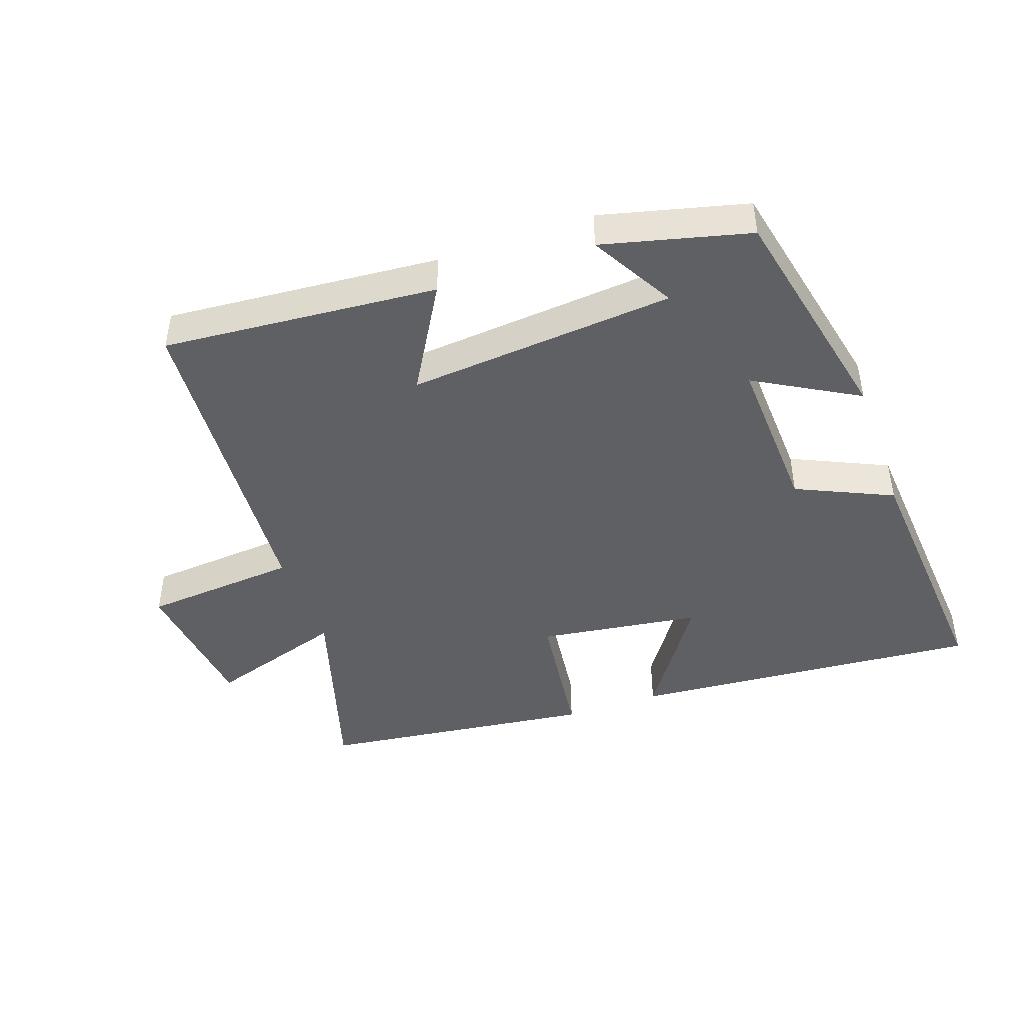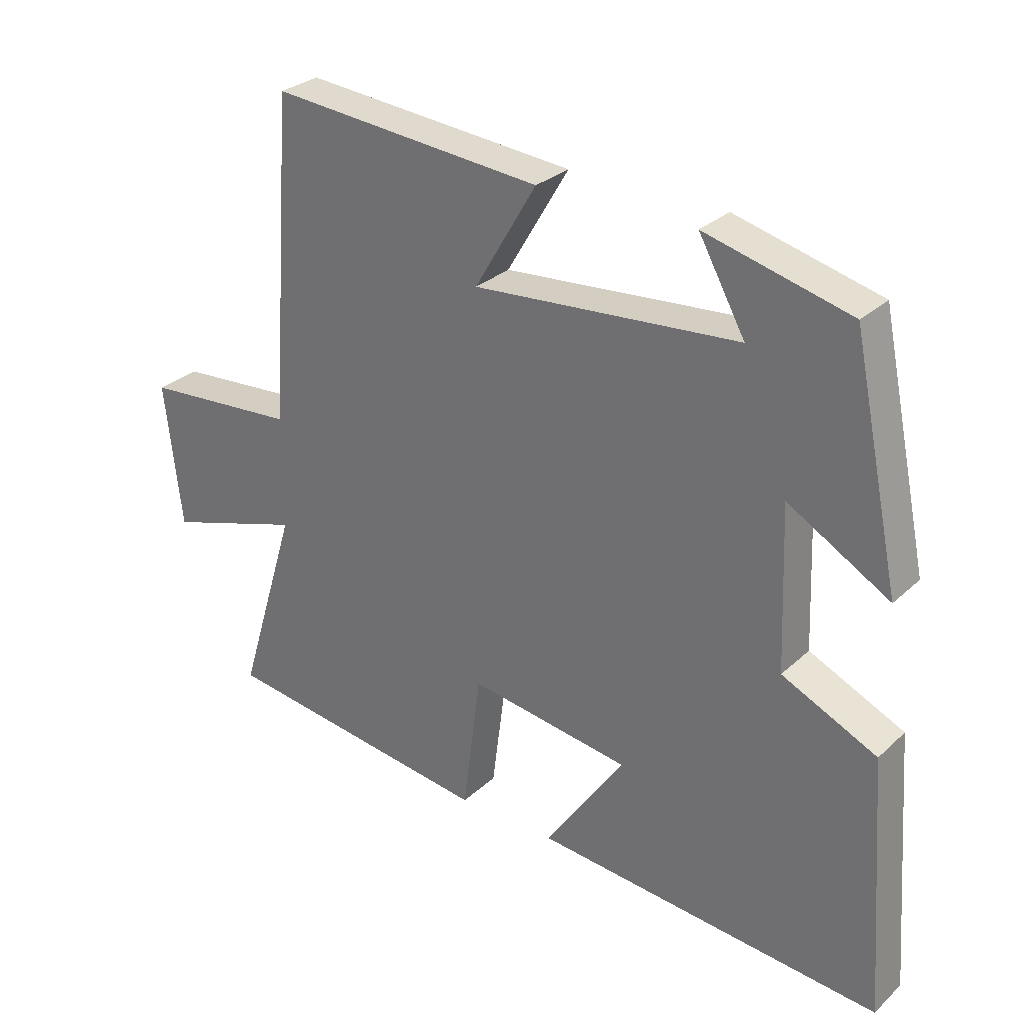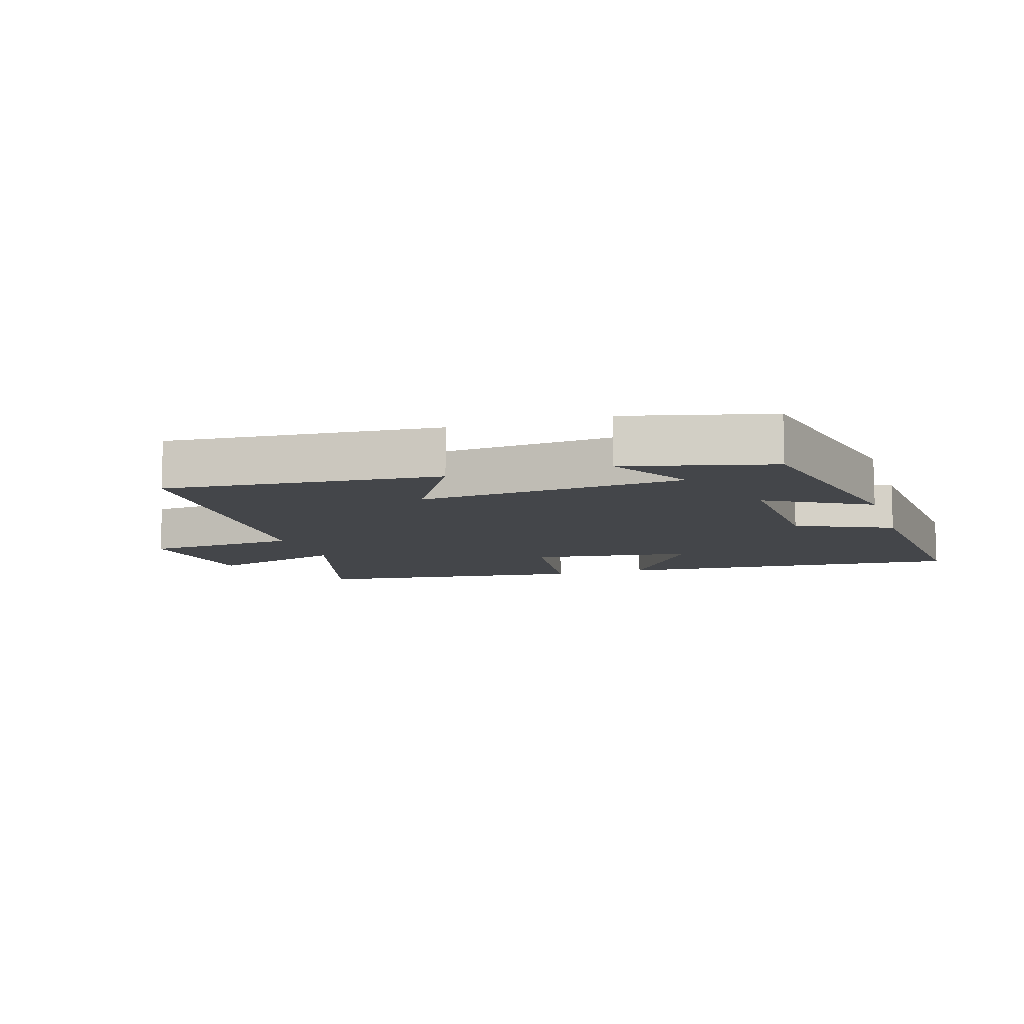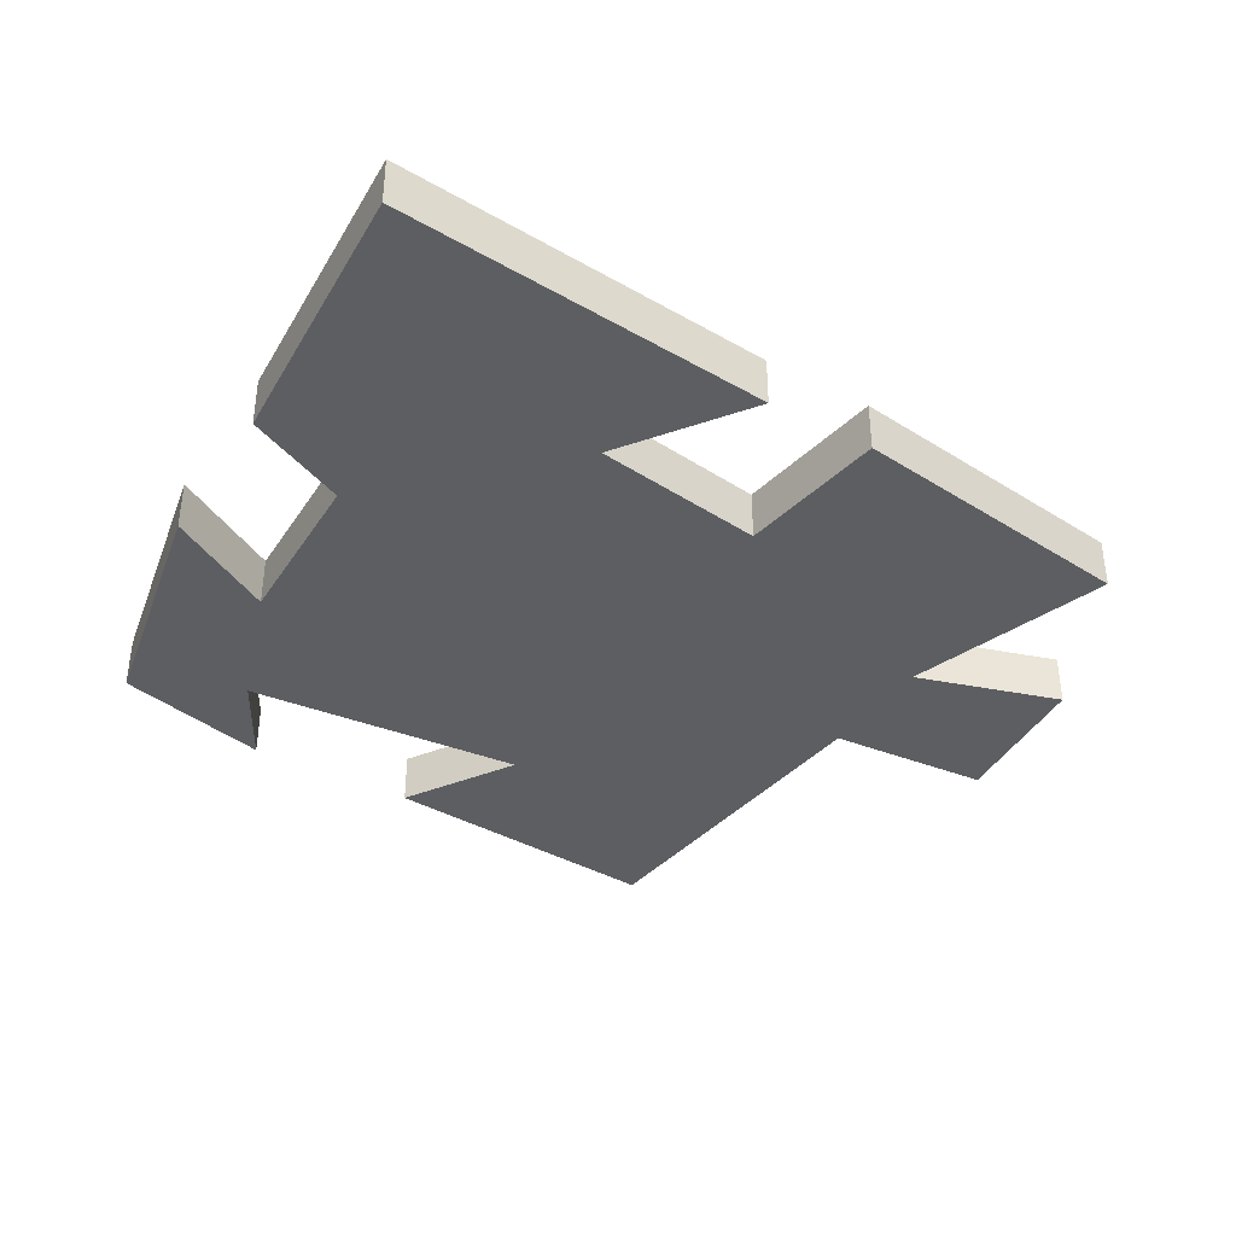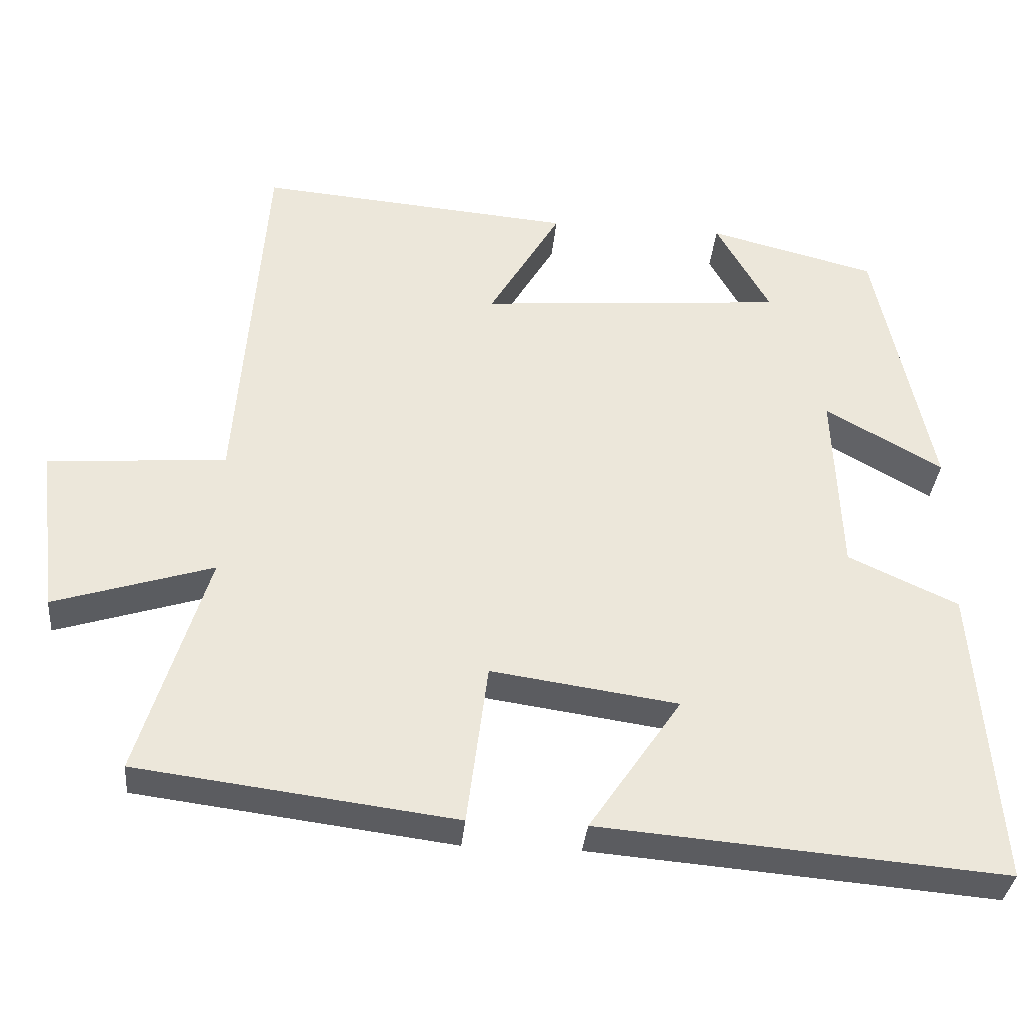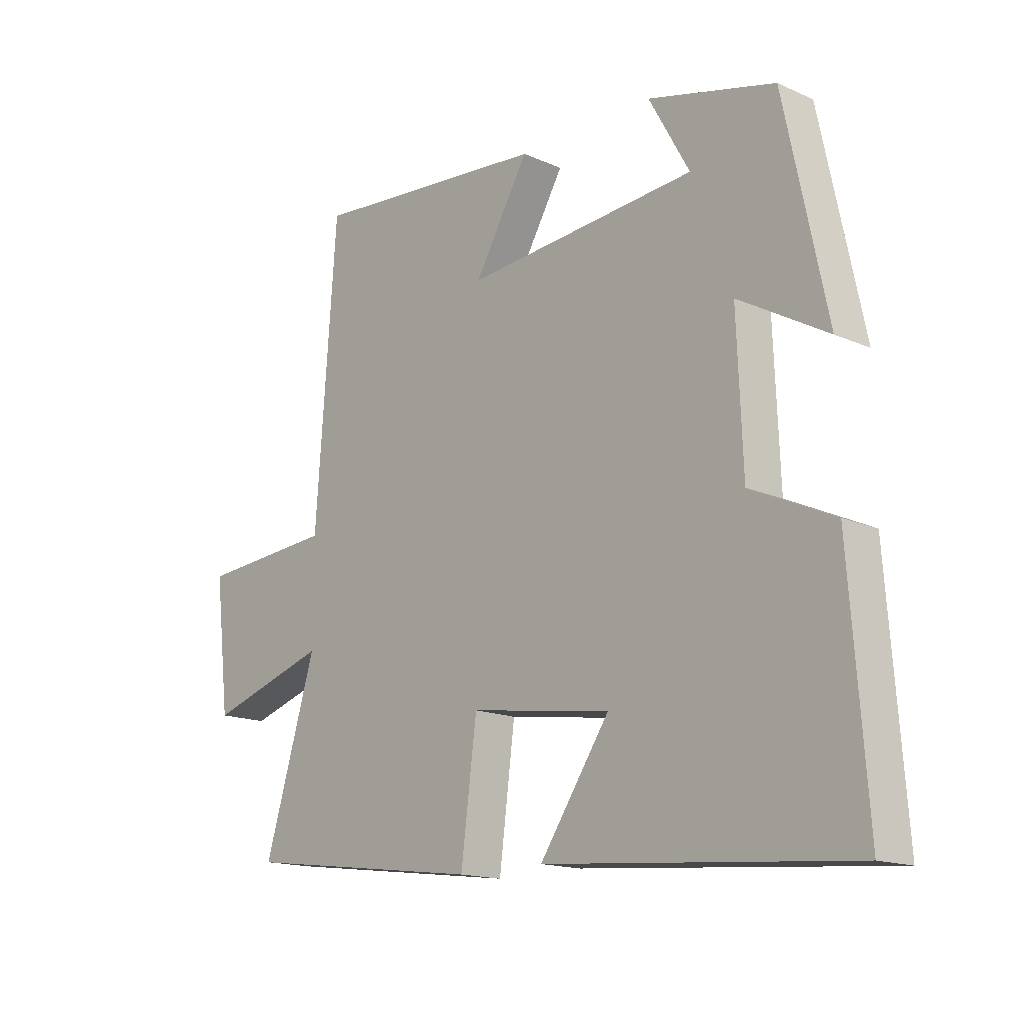
<metadata>
{"format":"obj","ext":"obj","renderer":"f3d","projection":"perspective","resolution":1024,"background":"white","views":[{"elev":-44.7,"azim":19.6,"up":"+Y"},{"elev":29.1,"azim":36.9,"up":"+Z"},{"elev":-9.7,"azim":17.7,"up":"+Y"},{"elev":-37.4,"azim":148.4,"up":"+Y"},{"elev":-34.7,"azim":-5.3,"up":"+Z"},{"elev":-15.6,"azim":47.1,"up":"+Z"}]}
</metadata>
<code>
v 0.425 0.07 0.443
v 0.5 0.07 0.086
v 0.343 0.07 0.176
v 0.353 0.07 -0.074
v 0.5 0.07 -0.142
v 0.53 0.07 -0.545
v -0.012 0.07 -0.5
v 0.112 0.07 -0.318
v -0.138 0.07 -0.282
v -0.166 0.07 -0.5
v -0.592 0.07 -0.445
v -0.5 0.07 -0.143
v -0.713 0.07 -0.21
v -0.739 0.07 0.014
v -0.5 0.07 0.033
v -0.463 0.07 0.536
v -0.041 0.07 0.5
v -0.137 0.07 0.337
v 0.273 0.07 0.371
v 0.201 0.07 0.5
v 0.425 0 0.443
v 0.5 0 0.086
v 0.343 0 0.176
v 0.353 0 -0.074
v 0.5 0 -0.142
v 0.53 0 -0.545
v -0.012 0 -0.5
v 0.112 0 -0.318
v -0.138 0 -0.282
v -0.166 0 -0.5
v -0.592 0 -0.445
v -0.5 0 -0.143
v -0.713 0 -0.21
v -0.739 0 0.014
v -0.5 0 0.033
v -0.463 0 0.536
v -0.041 0 0.5
v -0.137 0 0.337
v 0.273 0 0.371
v 0.201 0 0.5
f 19 20 1 2
f 15 16 17 18
f 15 18 19
f 12 13 14 15
f 12 15 19
f 9 10 11 12
f 8 9 12 19
f 6 7 8
f 5 6 8
f 4 5 8
f 3 4 8 19
f 2 3 19
f 22 21 40 39
f 38 37 36 35
f 39 38 35
f 35 34 33 32
f 39 35 32
f 32 31 30 29
f 39 32 29 28
f 28 27 26
f 28 26 25
f 28 25 24
f 39 28 24 23
f 39 23 22
f 1 21 22 2
f 2 22 23 3
f 3 23 24 4
f 4 24 25 5
f 5 25 26 6
f 6 26 27 7
f 7 27 28 8
f 8 28 29 9
f 9 29 30 10
f 10 30 31 11
f 11 31 32 12
f 12 32 33 13
f 13 33 34 14
f 14 34 35 15
f 15 35 36 16
f 16 36 37 17
f 17 37 38 18
f 18 38 39 19
f 19 39 40 20
f 20 40 21 1

</code>
